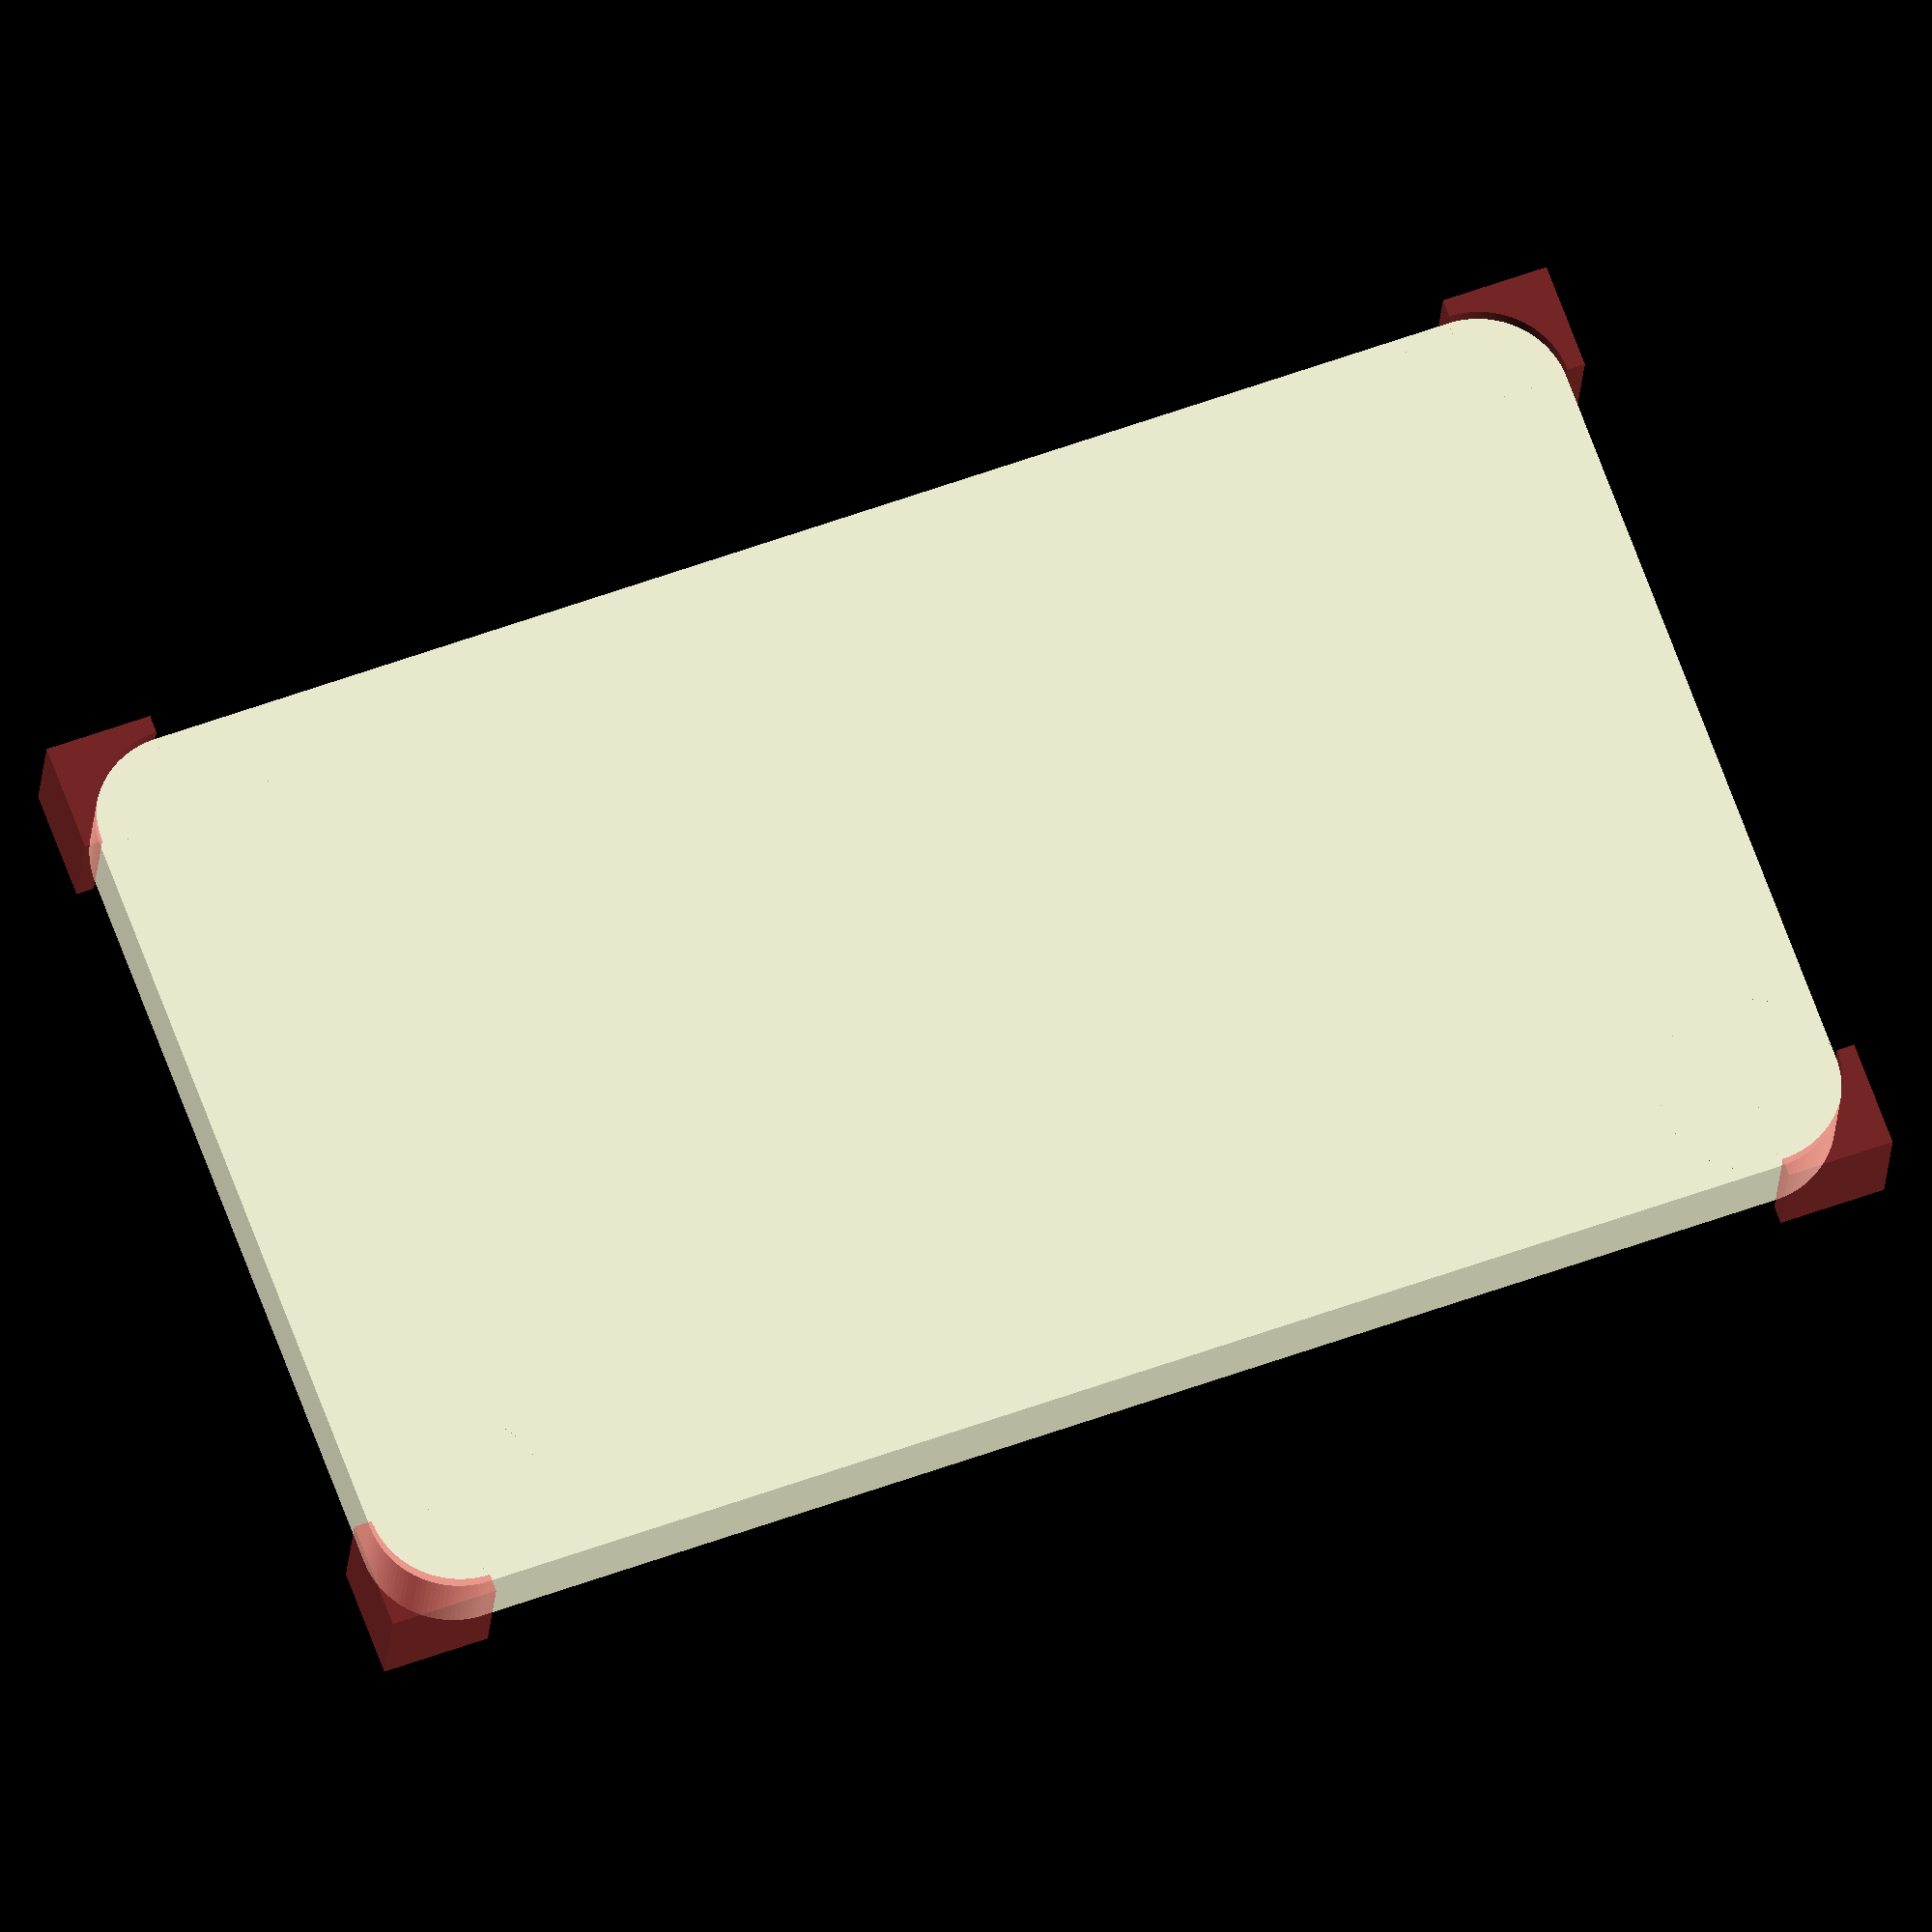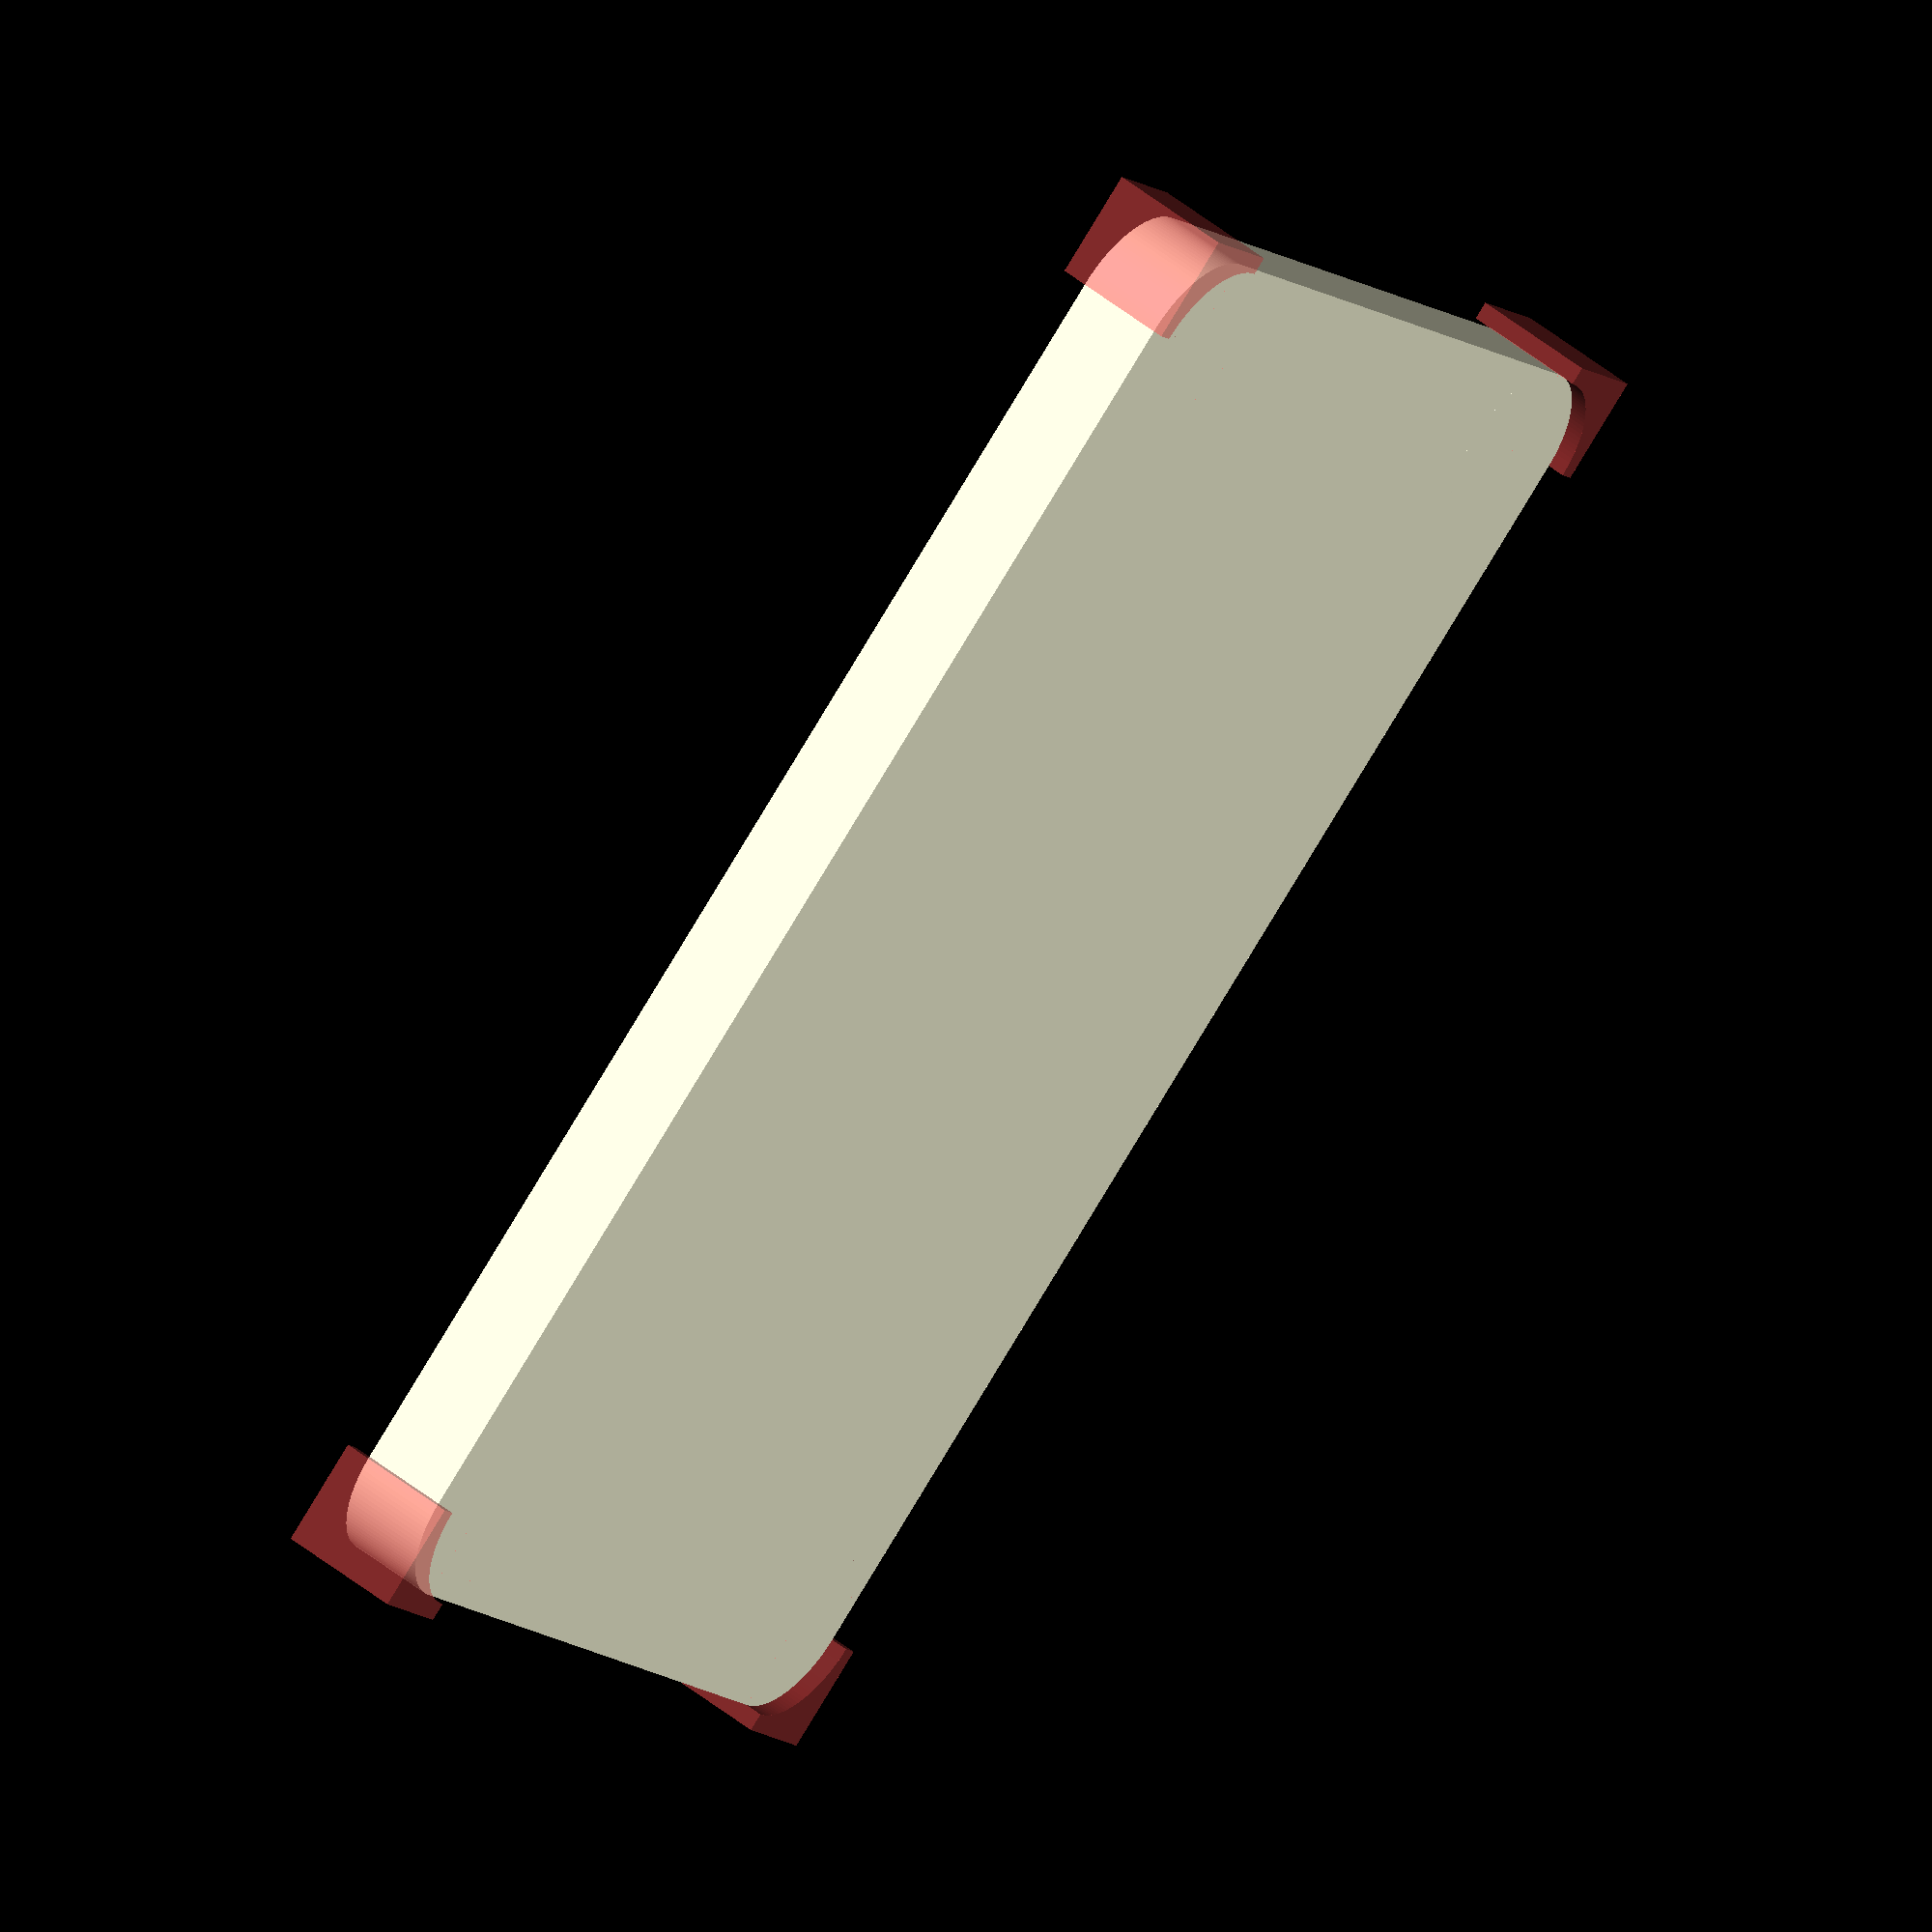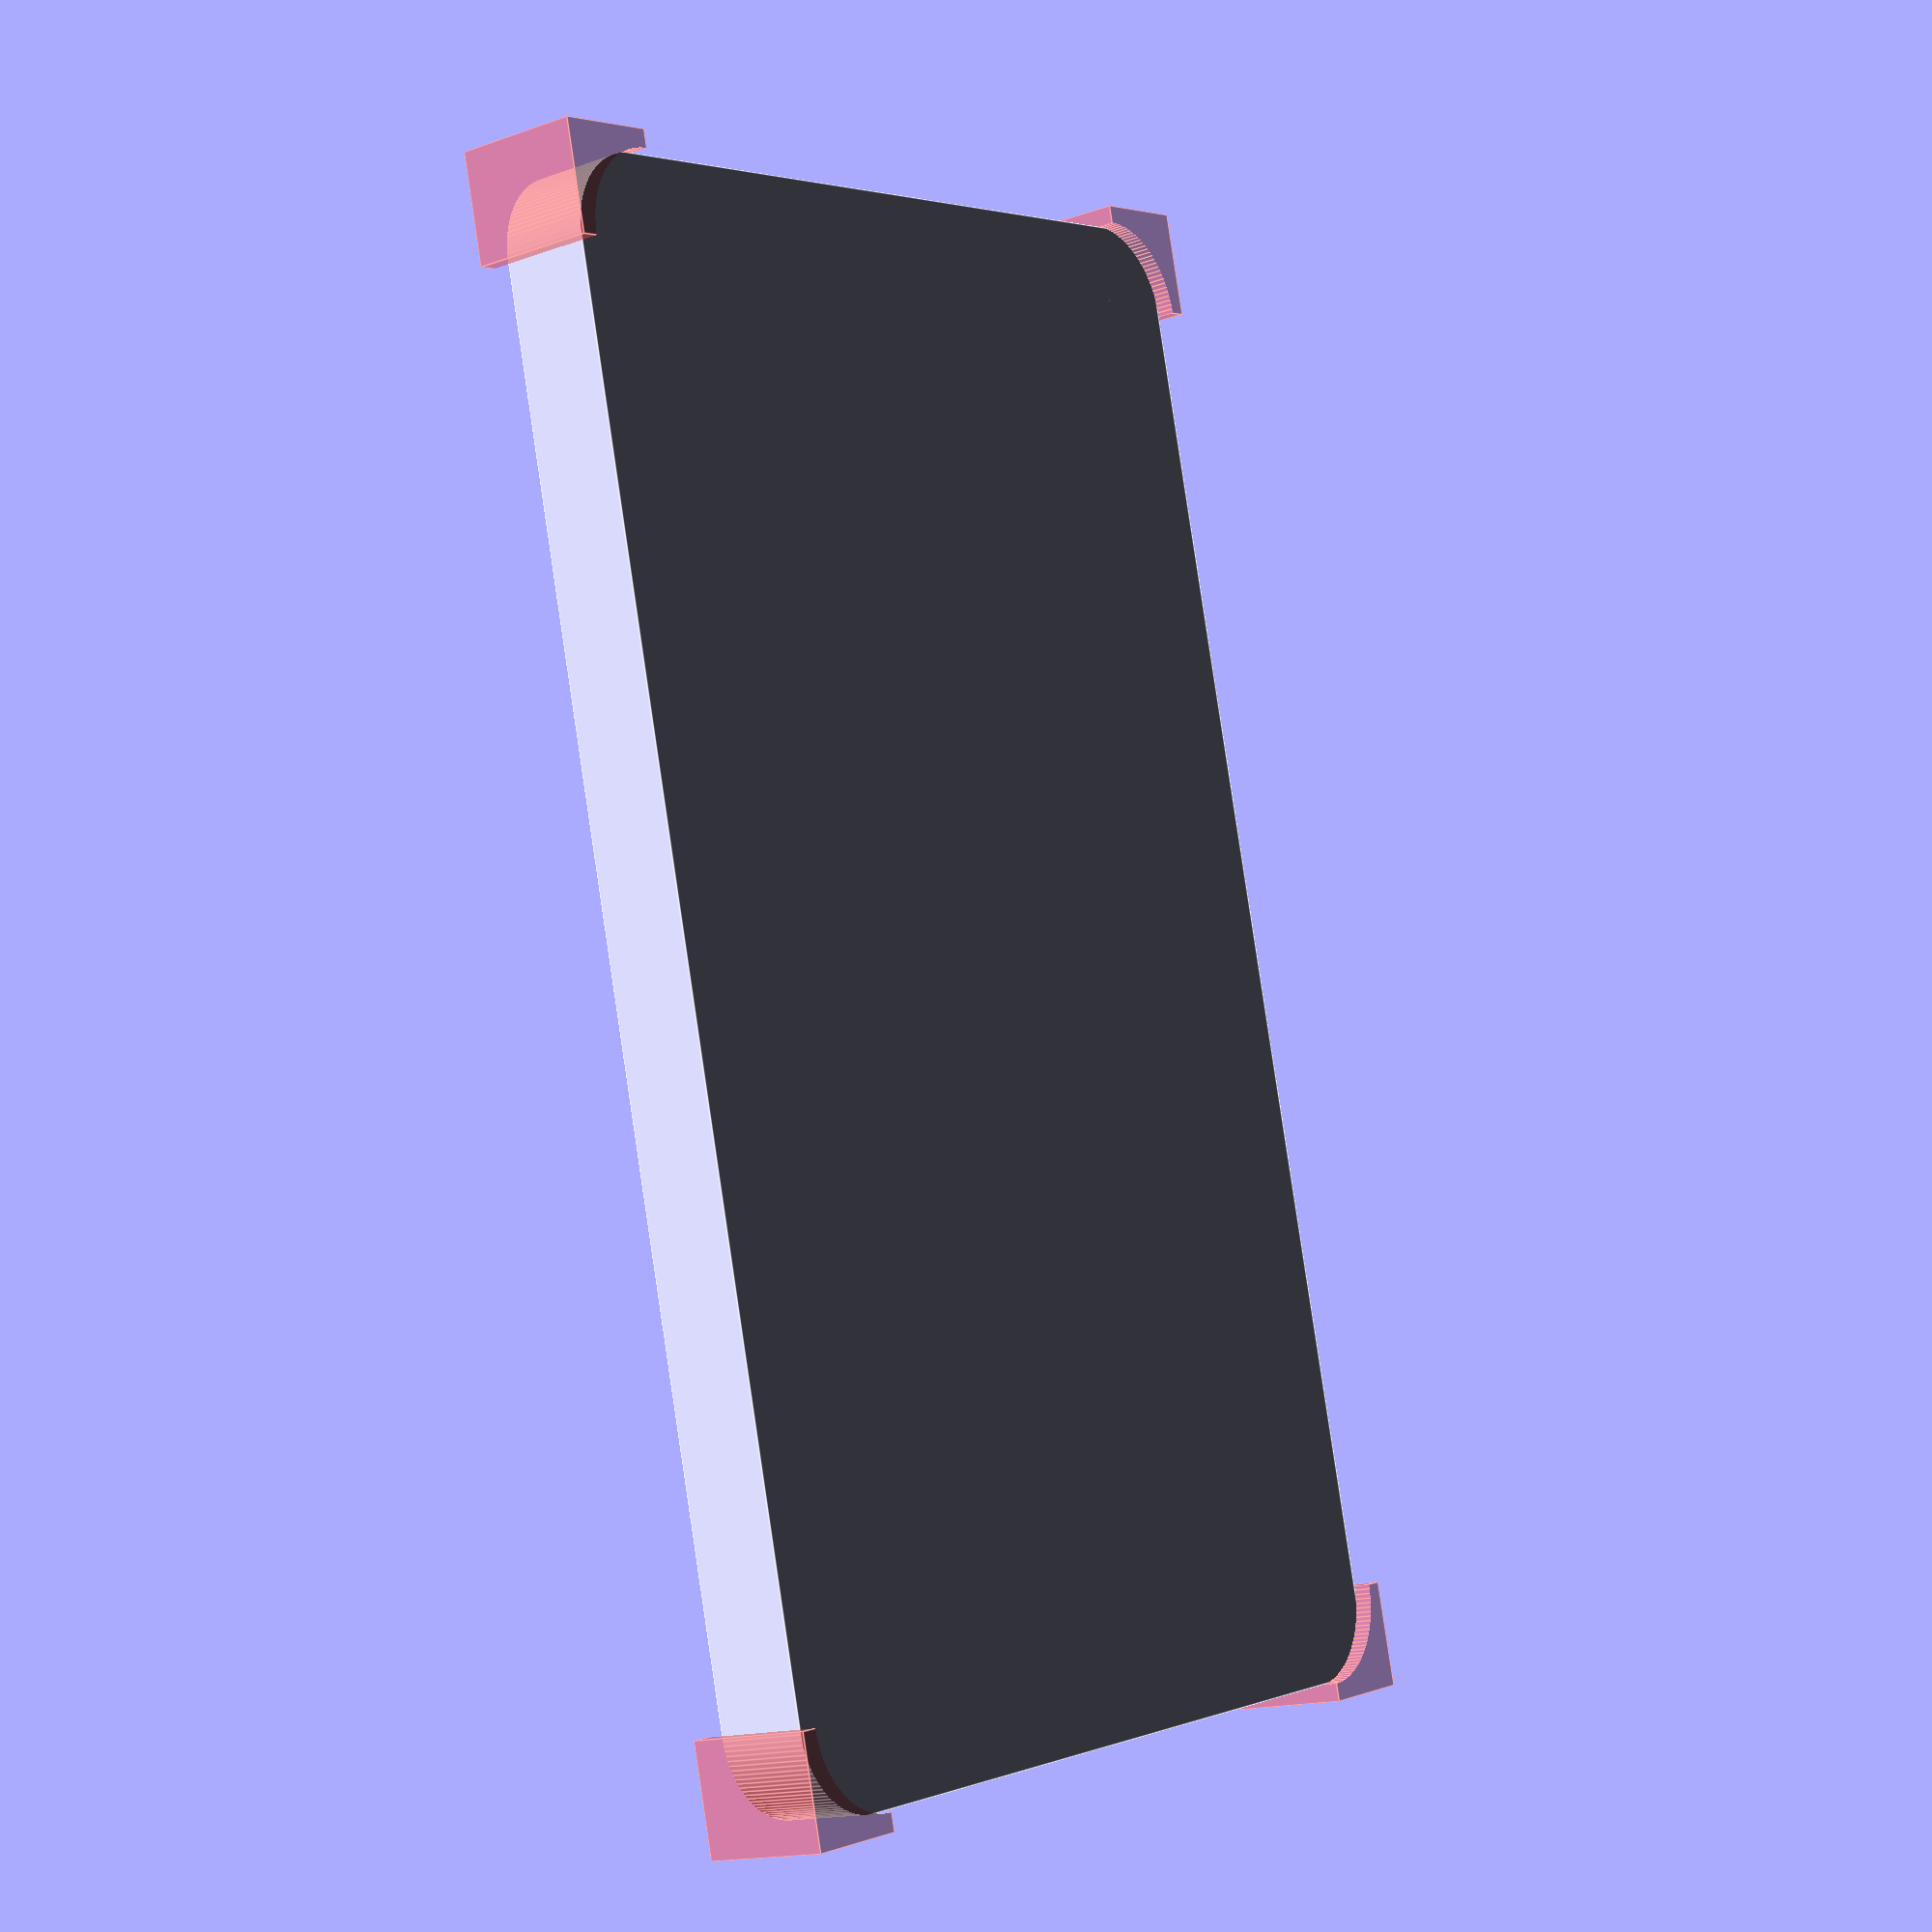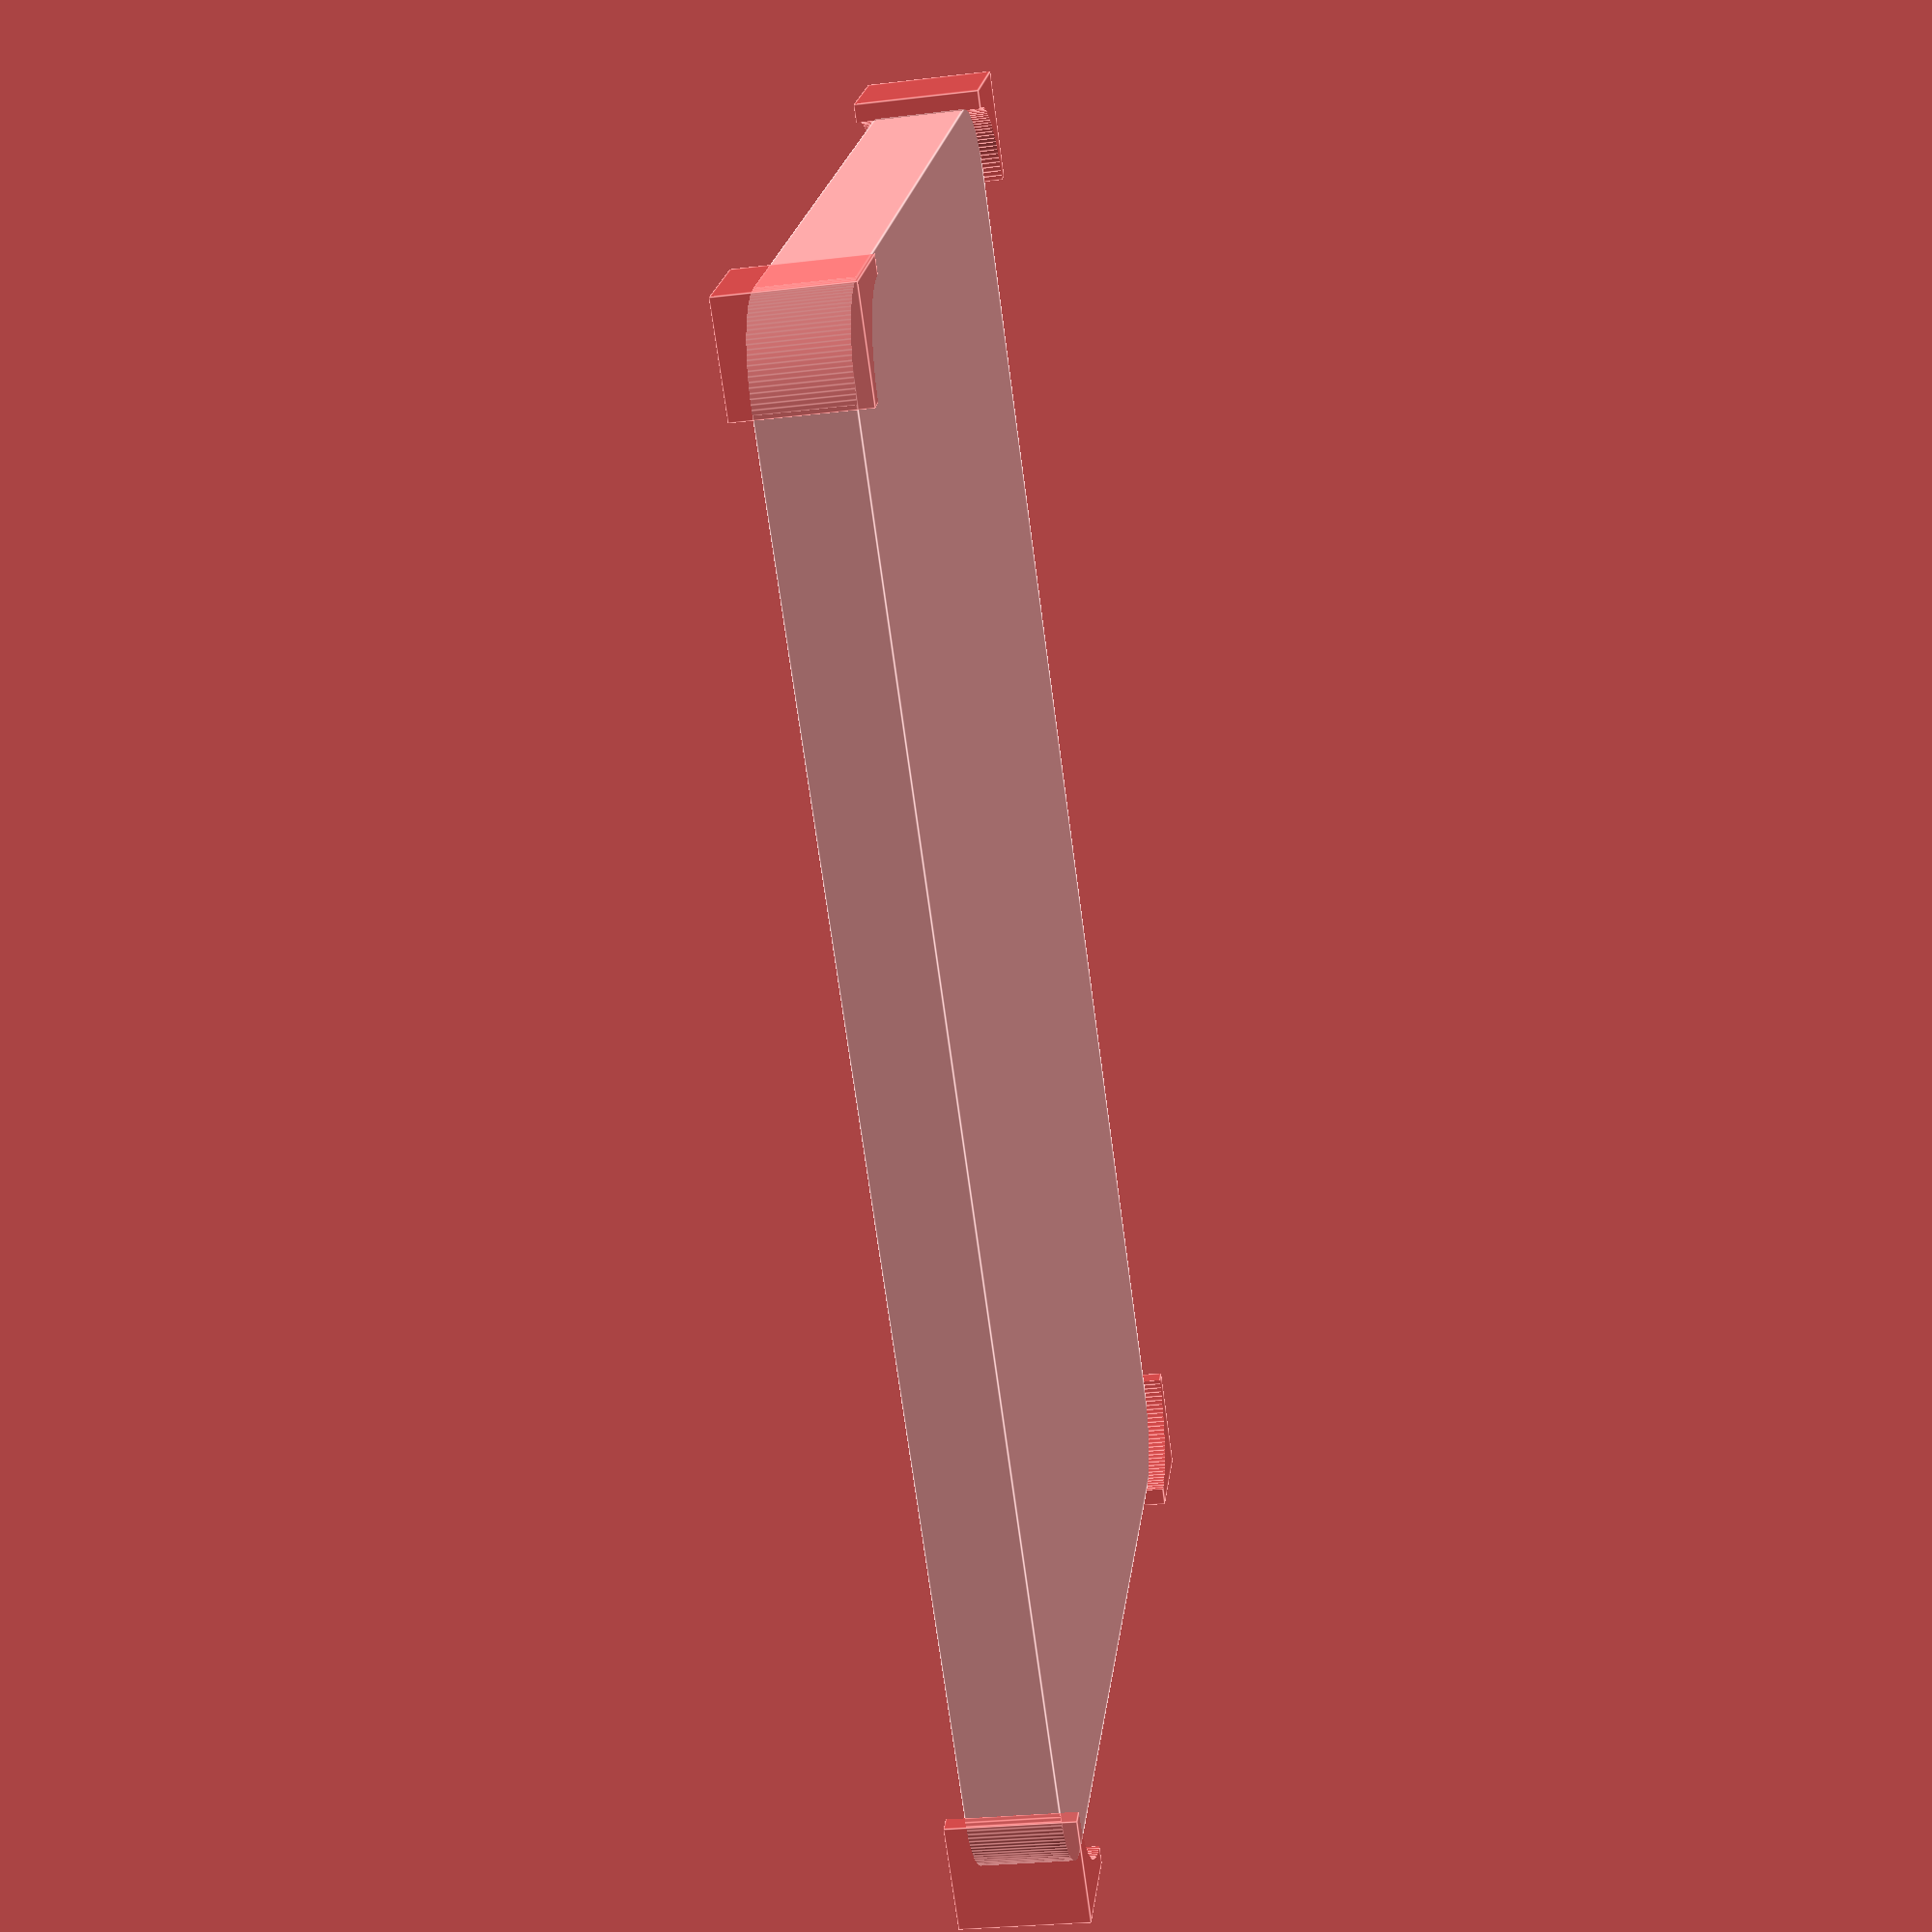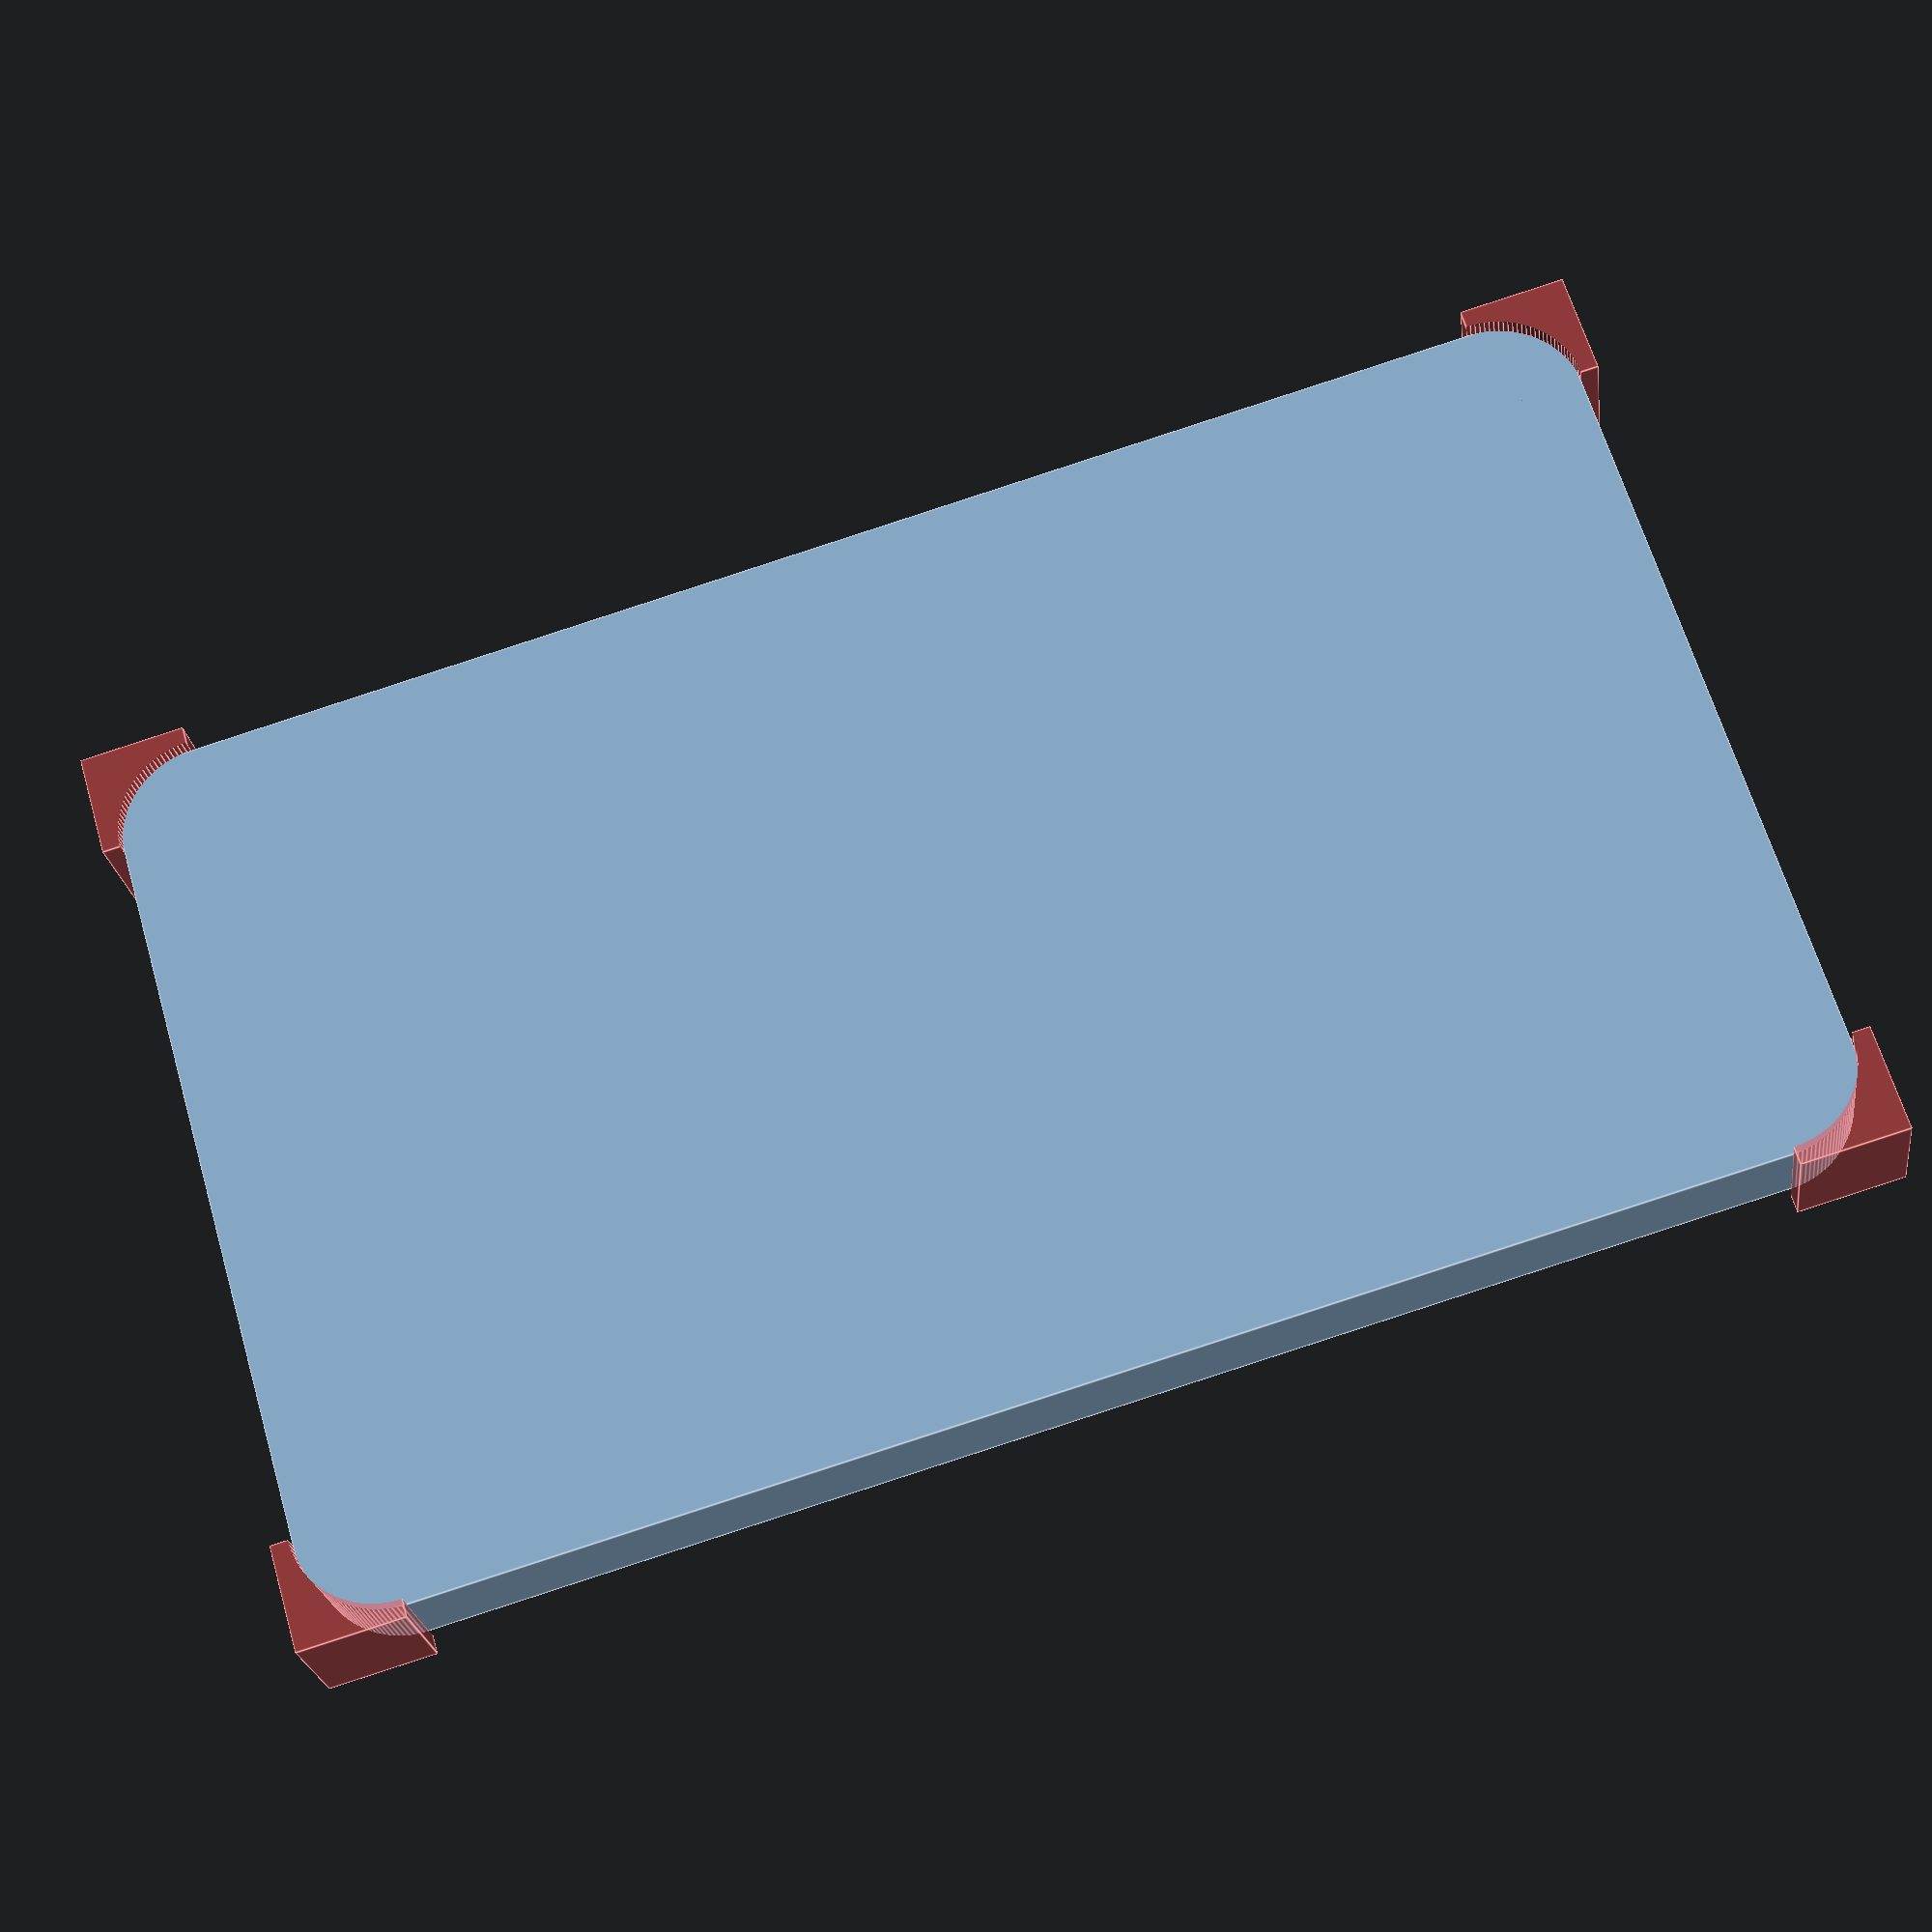
<openscad>
// 86 x 54 x 9 
width = 52;
height = 85;
radius = 5;

spacing = 5;

$fn = 120;

module inverseArc() {
    #translate([0, 0, -1])
        difference() {
            cube([radius + 1, radius + 1, spacing + 2]);

            translate([0, 0, 4])
                cylinder(spacing + 4, radius, radius, true);
        }
}

difference() {
    cube([width, height, spacing]);

    translate([radius, radius, 0])
        rotate([0, 0, 180])
        inverseArc();

    translate([width - radius, radius, 0])
        rotate([0, 0, 270])
        inverseArc();

    translate([radius, height - radius, 0])
        rotate([0, 0, 90])
        inverseArc();

    translate([width - radius, height - radius, 0])
        rotate([0, 0, 0])
        inverseArc();
}

</openscad>
<views>
elev=21.8 azim=69.6 roll=356.2 proj=o view=wireframe
elev=309.7 azim=51.6 roll=311.4 proj=o view=solid
elev=195.2 azim=345.9 roll=232.6 proj=p view=edges
elev=28.1 azim=228.3 roll=100.2 proj=p view=edges
elev=23.7 azim=286.4 roll=187.5 proj=p view=edges
</views>
